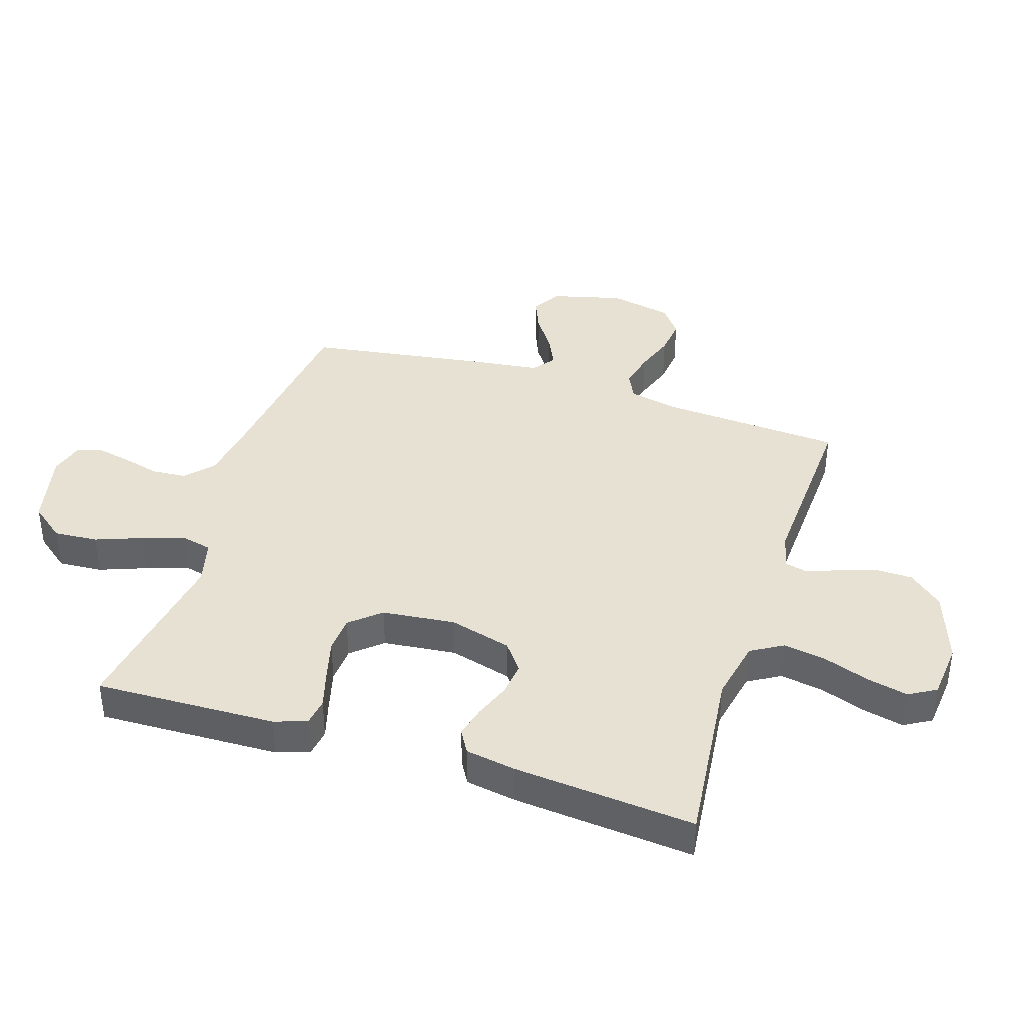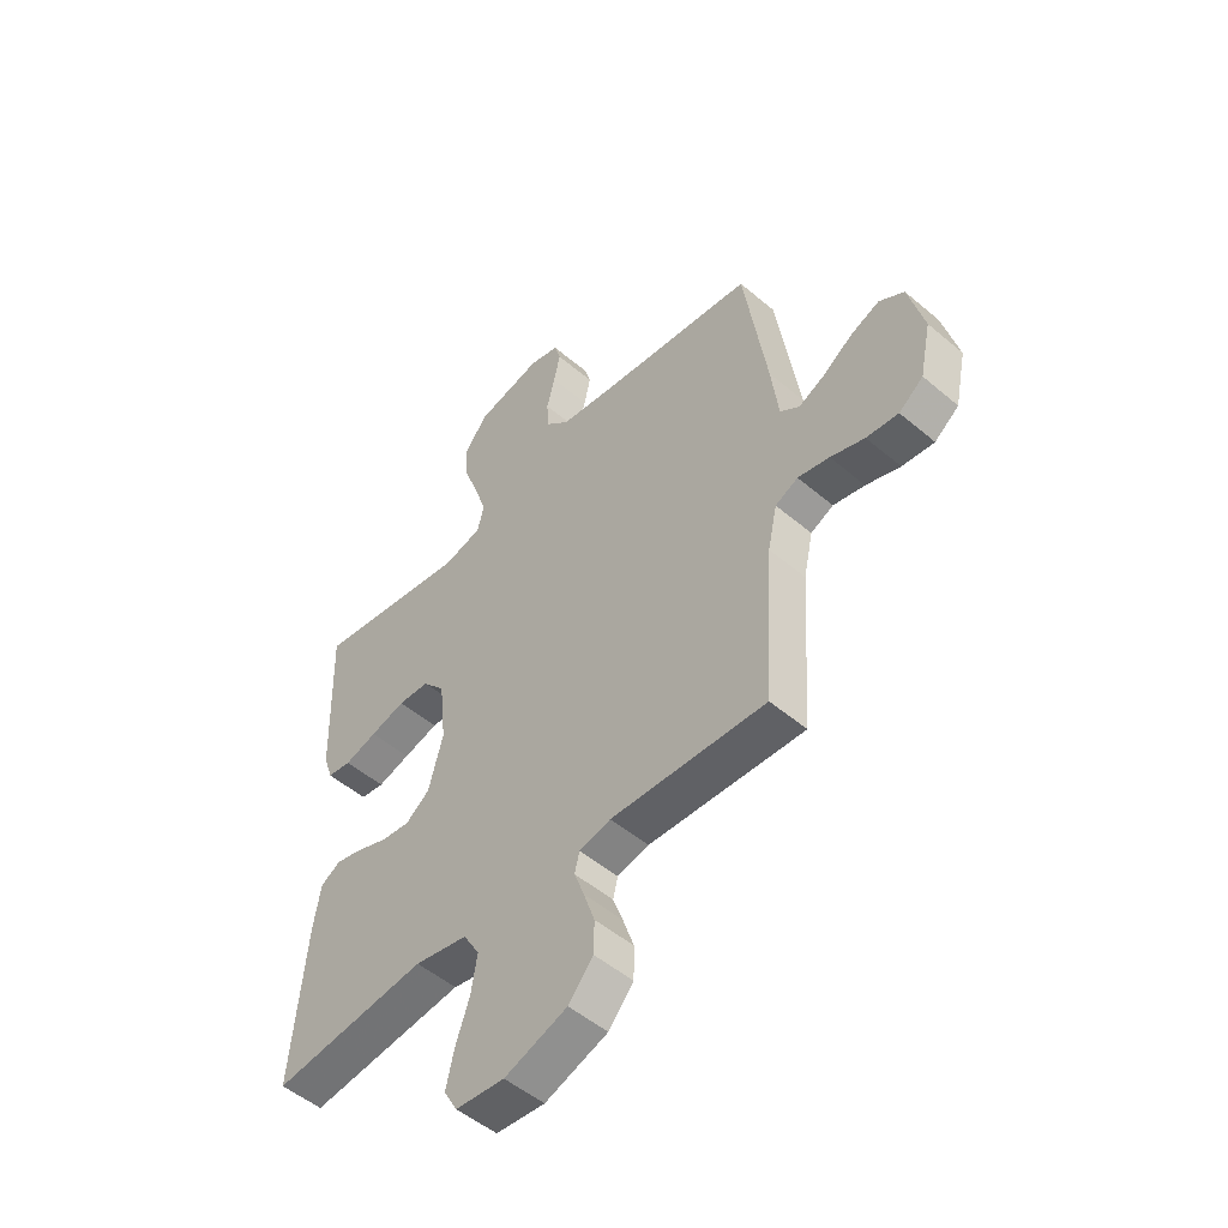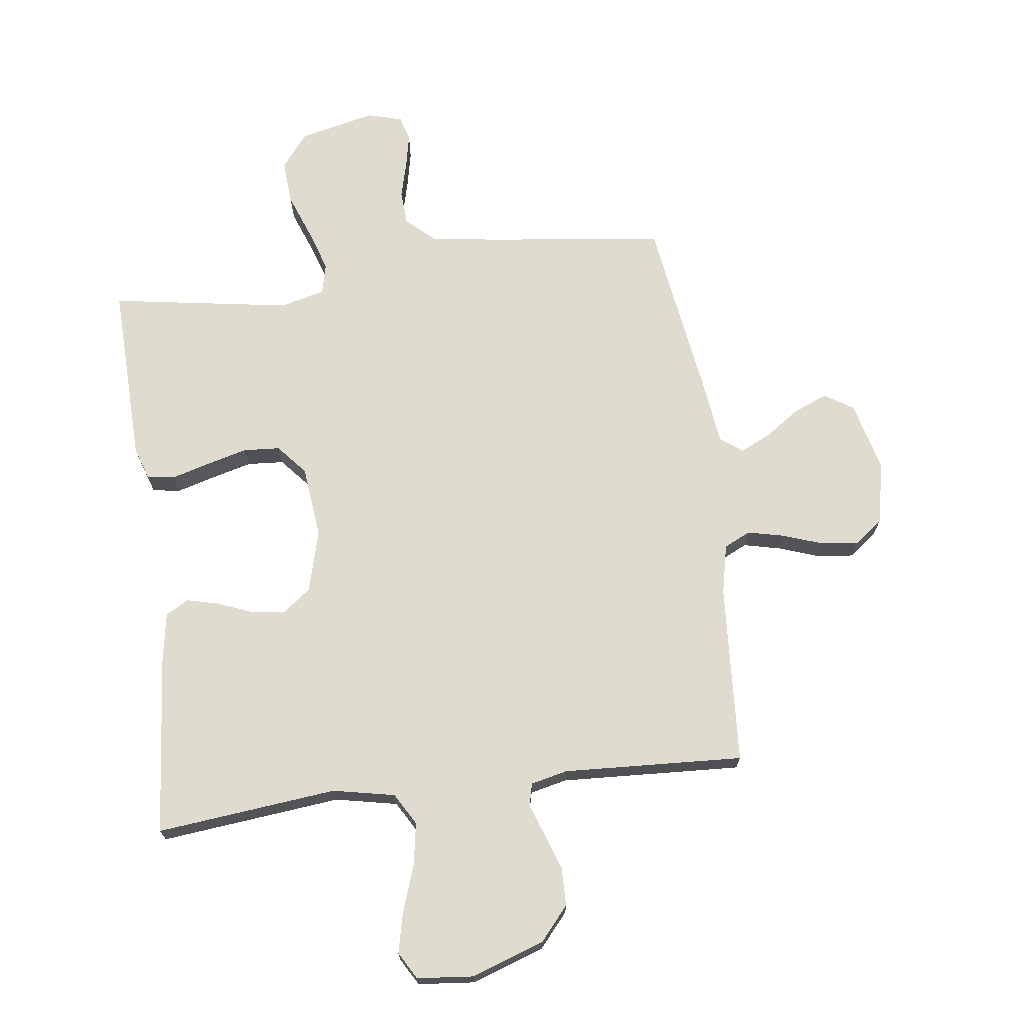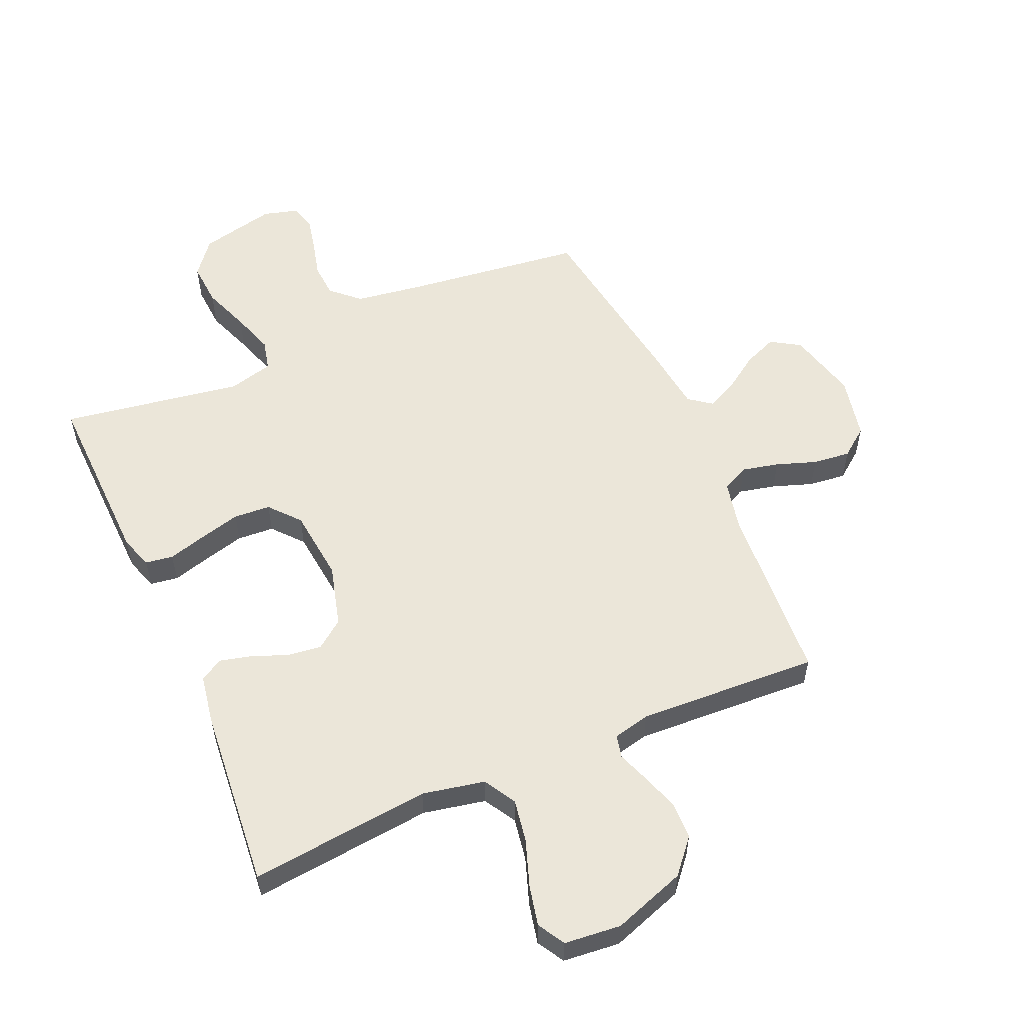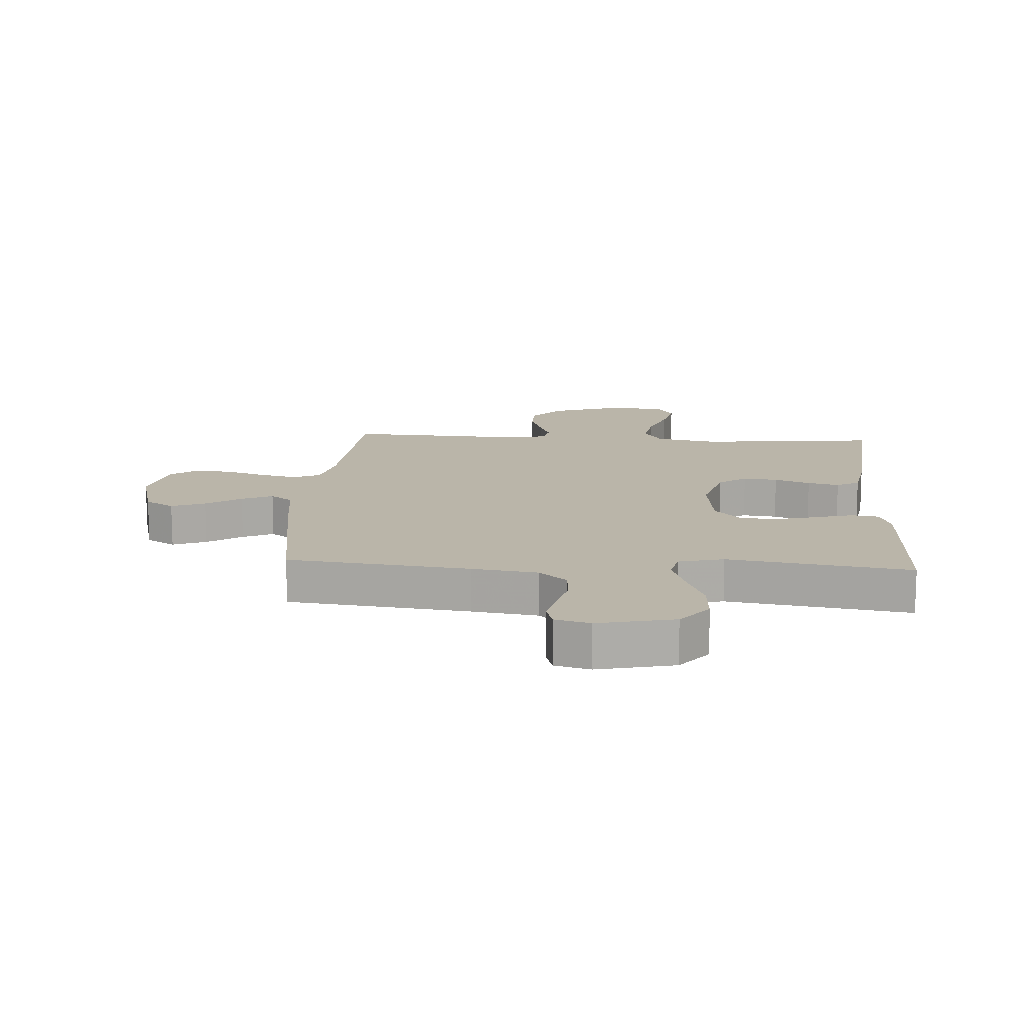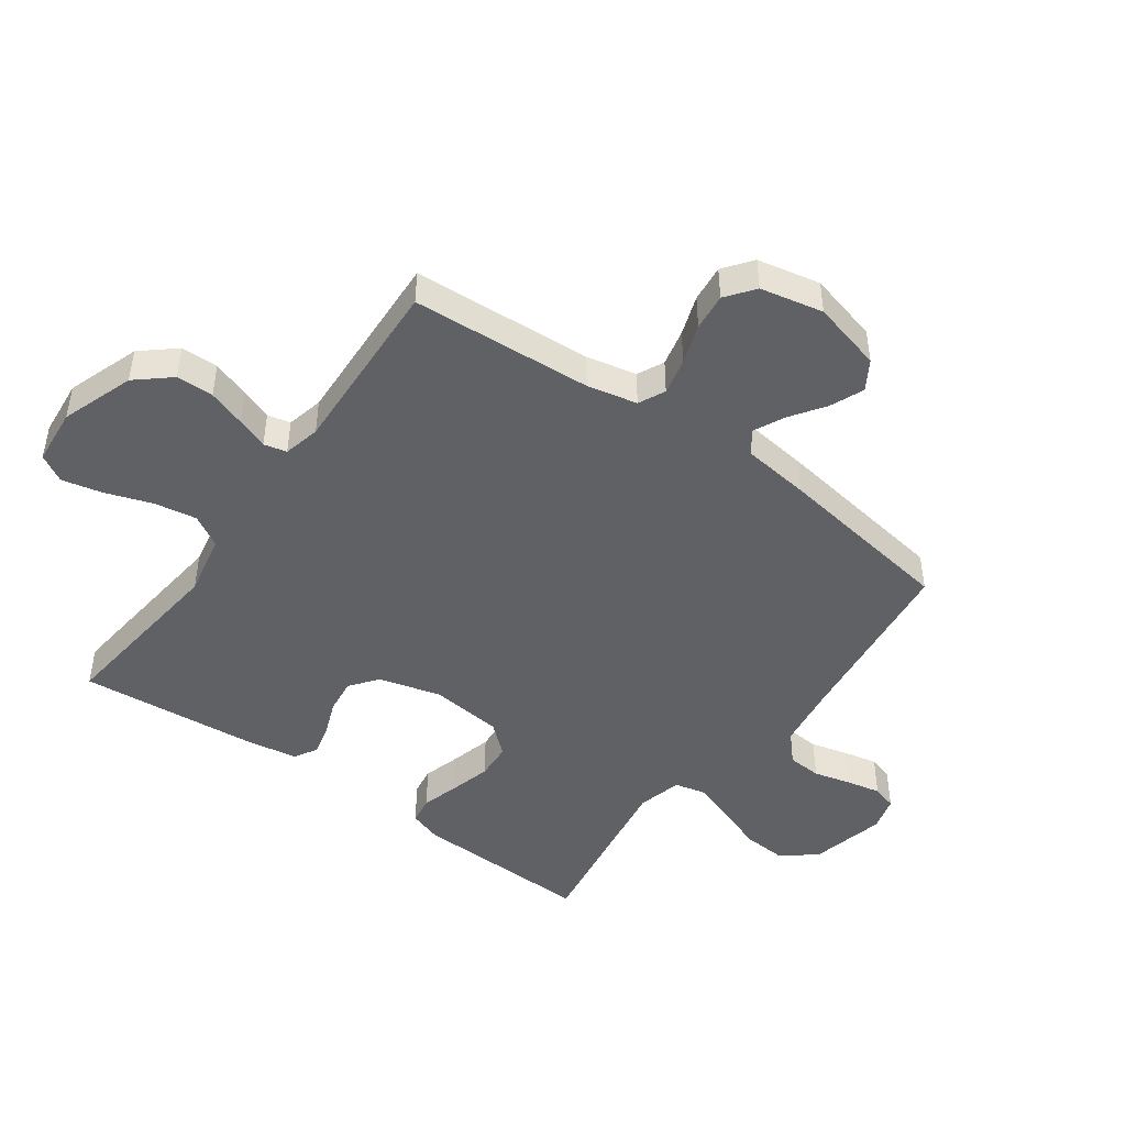
<metadata>
{"format":"obj","ext":"obj","renderer":"f3d","projection":"perspective","resolution":1024,"background":"white","views":[{"elev":39.4,"azim":107.7,"up":"+Y"},{"elev":-51.1,"azim":-132.7,"up":"+Z"},{"elev":70.3,"azim":172.7,"up":"+Y"},{"elev":55.8,"azim":156.4,"up":"+Y"},{"elev":13.6,"azim":3.7,"up":"+Y"},{"elev":-46.3,"azim":-125.9,"up":"+Y"}]}
</metadata>
<code>
v 0.5 0.07 -0.5
v 0.2 0.07 -0.468
v 0.097 0.07 -0.489
v 0.066 0.07 -0.542
v 0.078 0.07 -0.613
v 0.105 0.07 -0.69
v 0.12 0.07 -0.757
v 0.094 0.07 -0.802
v 0 0.07 -0.811
v -0.121 0.07 -0.769
v -0.169 0.07 -0.713
v -0.17 0.07 -0.651
v -0.149 0.07 -0.589
v -0.13 0.07 -0.537
v -0.139 0.07 -0.499
v -0.2 0.07 -0.485
v -0.5 0.07 -0.5
v -0.519 0.07 -0.2
v -0.537 0.07 -0.117
v -0.581 0.07 -0.096
v -0.642 0.07 -0.11
v -0.708 0.07 -0.133
v -0.77 0.07 -0.14
v -0.817 0.07 -0.104
v -0.839 0.07 0
v -0.809 0.07 0.117
v -0.761 0.07 0.147
v -0.705 0.07 0.124
v -0.647 0.07 0.084
v -0.596 0.07 0.06
v -0.559 0.07 0.088
v -0.545 0.07 0.2
v -0.5 0.07 0.5
v -0.2 0.07 0.537
v -0.092 0.07 0.553
v -0.046 0.07 0.595
v -0.042 0.07 0.652
v -0.058 0.07 0.714
v -0.07 0.07 0.771
v -0.058 0.07 0.812
v 0 0.07 0.828
v 0.126 0.07 0.799
v 0.171 0.07 0.742
v 0.166 0.07 0.669
v 0.137 0.07 0.592
v 0.114 0.07 0.522
v 0.126 0.07 0.471
v 0.2 0.07 0.452
v 0.5 0.07 0.5
v 0.491 0.07 0.2
v 0.473 0.07 0.146
v 0.427 0.07 0.139
v 0.364 0.07 0.157
v 0.296 0.07 0.175
v 0.235 0.07 0.171
v 0.192 0.07 0.121
v 0.179 0.07 0
v 0.207 0.07 -0.103
v 0.253 0.07 -0.138
v 0.31 0.07 -0.131
v 0.369 0.07 -0.108
v 0.421 0.07 -0.095
v 0.459 0.07 -0.117
v 0.473 0.07 -0.2
v 0.5 0 -0.5
v 0.2 0 -0.468
v 0.097 0 -0.489
v 0.066 0 -0.542
v 0.078 0 -0.613
v 0.105 0 -0.69
v 0.12 0 -0.757
v 0.094 0 -0.802
v 0 0 -0.811
v -0.121 0 -0.769
v -0.169 0 -0.713
v -0.17 0 -0.651
v -0.149 0 -0.589
v -0.13 0 -0.537
v -0.139 0 -0.499
v -0.2 0 -0.485
v -0.5 0 -0.5
v -0.519 0 -0.2
v -0.537 0 -0.117
v -0.581 0 -0.096
v -0.642 0 -0.11
v -0.708 0 -0.133
v -0.77 0 -0.14
v -0.817 0 -0.104
v -0.839 0 0
v -0.809 0 0.117
v -0.761 0 0.147
v -0.705 0 0.124
v -0.647 0 0.084
v -0.596 0 0.06
v -0.559 0 0.088
v -0.545 0 0.2
v -0.5 0 0.5
v -0.2 0 0.537
v -0.092 0 0.553
v -0.046 0 0.595
v -0.042 0 0.652
v -0.058 0 0.714
v -0.07 0 0.771
v -0.058 0 0.812
v 0 0 0.828
v 0.126 0 0.799
v 0.171 0 0.742
v 0.166 0 0.669
v 0.137 0 0.592
v 0.114 0 0.522
v 0.126 0 0.471
v 0.2 0 0.452
v 0.5 0 0.5
v 0.491 0 0.2
v 0.473 0 0.146
v 0.427 0 0.139
v 0.364 0 0.157
v 0.296 0 0.175
v 0.235 0 0.171
v 0.192 0 0.121
v 0.179 0 0
v 0.207 0 -0.103
v 0.253 0 -0.138
v 0.31 0 -0.131
v 0.369 0 -0.108
v 0.421 0 -0.095
v 0.459 0 -0.117
v 0.473 0 -0.2
f 64 1 2
f 63 64 2
f 62 63 2
f 61 62 2
f 60 61 2
f 59 60 2 3
f 58 59 3 4
f 57 58 4
f 56 57 4
f 51 52 53
f 50 51 53
f 49 50 53
f 48 49 53
f 47 48 53 54
f 43 44 45
f 42 43 45
f 41 42 45
f 40 41 45
f 39 40 45
f 38 39 45
f 37 38 45
f 36 37 45 46
f 35 36 46 47
f 31 32 33 34
f 31 34 35 47
f 27 28 29
f 26 27 29
f 25 26 29
f 24 25 29
f 23 24 29
f 22 23 29
f 21 22 29
f 20 21 29 30
f 30 31 47
f 20 30 47
f 19 20 47
f 16 17 18
f 18 19 47
f 16 18 47
f 15 16 47
f 12 13 14
f 11 12 14
f 10 11 14
f 9 10 14
f 8 9 14
f 7 8 14
f 6 7 14
f 5 6 14
f 4 5 14 15
f 47 54 55
f 47 55 56
f 4 15 47 56
f 66 65 128
f 66 128 127
f 66 127 126
f 66 126 125
f 66 125 124
f 67 66 124 123
f 68 67 123 122
f 68 122 121
f 68 121 120
f 117 116 115
f 117 115 114
f 117 114 113
f 117 113 112
f 118 117 112 111
f 109 108 107
f 109 107 106
f 109 106 105
f 109 105 104
f 109 104 103
f 109 103 102
f 109 102 101
f 110 109 101 100
f 111 110 100 99
f 98 97 96 95
f 111 99 98 95
f 93 92 91
f 93 91 90
f 93 90 89
f 93 89 88
f 93 88 87
f 93 87 86
f 93 86 85
f 94 93 85 84
f 111 95 94
f 111 94 84
f 111 84 83
f 82 81 80
f 111 83 82
f 111 82 80
f 111 80 79
f 78 77 76
f 78 76 75
f 78 75 74
f 78 74 73
f 78 73 72
f 78 72 71
f 78 71 70
f 78 70 69
f 79 78 69 68
f 119 118 111
f 120 119 111
f 120 111 79 68
f 1 65 66 2
f 2 66 67 3
f 3 67 68 4
f 4 68 69 5
f 5 69 70 6
f 6 70 71 7
f 7 71 72 8
f 8 72 73 9
f 9 73 74 10
f 10 74 75 11
f 11 75 76 12
f 12 76 77 13
f 13 77 78 14
f 14 78 79 15
f 15 79 80 16
f 16 80 81 17
f 17 81 82 18
f 18 82 83 19
f 19 83 84 20
f 20 84 85 21
f 21 85 86 22
f 22 86 87 23
f 23 87 88 24
f 24 88 89 25
f 25 89 90 26
f 26 90 91 27
f 27 91 92 28
f 28 92 93 29
f 29 93 94 30
f 30 94 95 31
f 31 95 96 32
f 32 96 97 33
f 33 97 98 34
f 34 98 99 35
f 35 99 100 36
f 36 100 101 37
f 37 101 102 38
f 38 102 103 39
f 39 103 104 40
f 40 104 105 41
f 41 105 106 42
f 42 106 107 43
f 43 107 108 44
f 44 108 109 45
f 45 109 110 46
f 46 110 111 47
f 47 111 112 48
f 48 112 113 49
f 49 113 114 50
f 50 114 115 51
f 51 115 116 52
f 52 116 117 53
f 53 117 118 54
f 54 118 119 55
f 55 119 120 56
f 56 120 121 57
f 57 121 122 58
f 58 122 123 59
f 59 123 124 60
f 60 124 125 61
f 61 125 126 62
f 62 126 127 63
f 63 127 128 64
f 64 128 65 1

</code>
